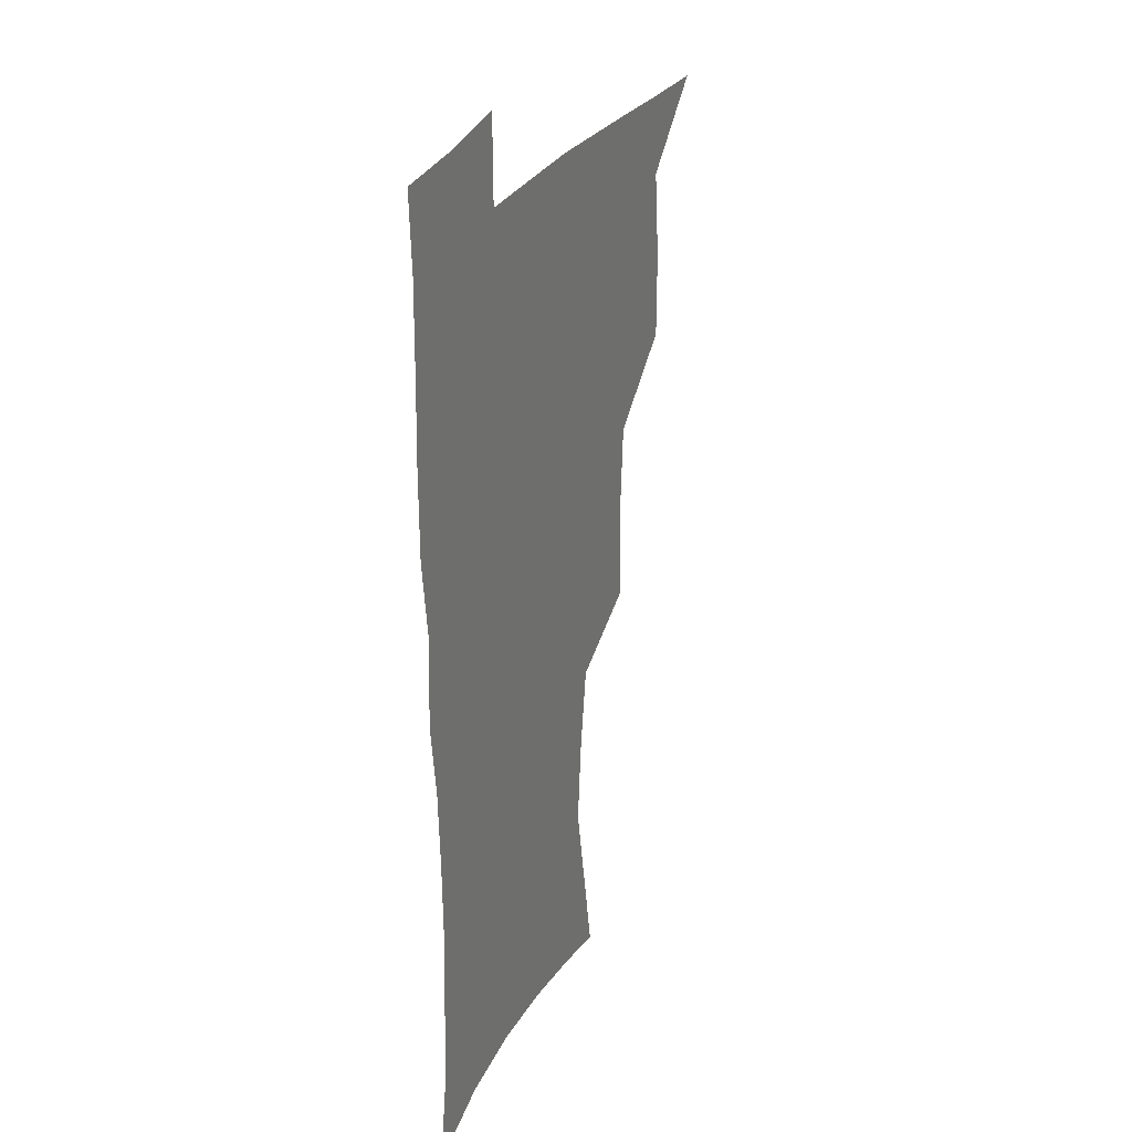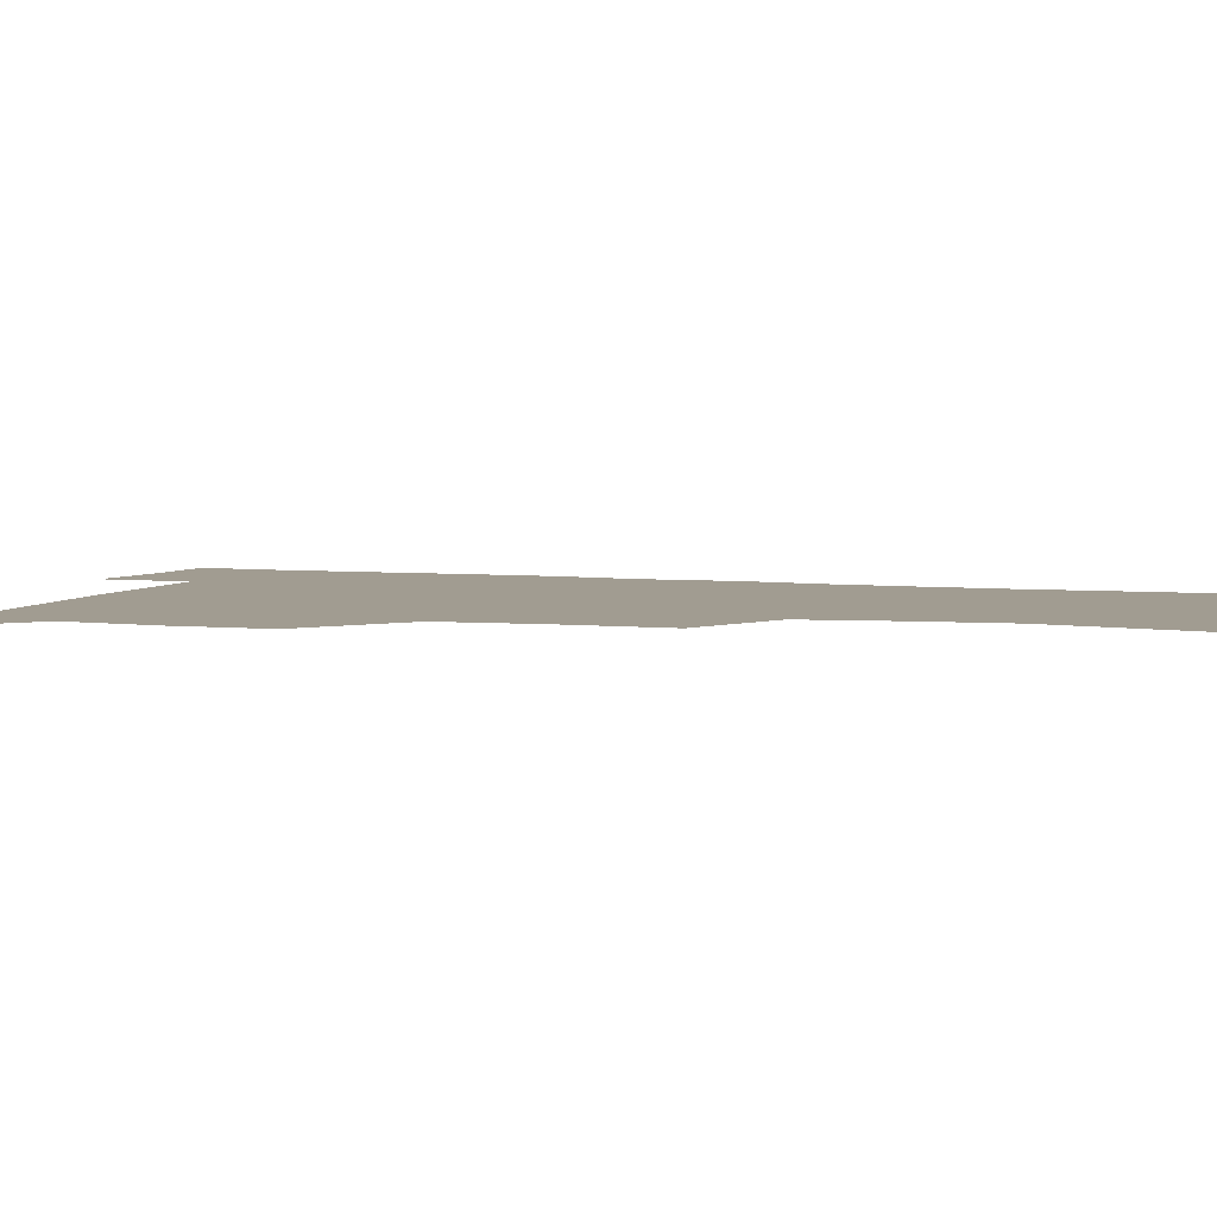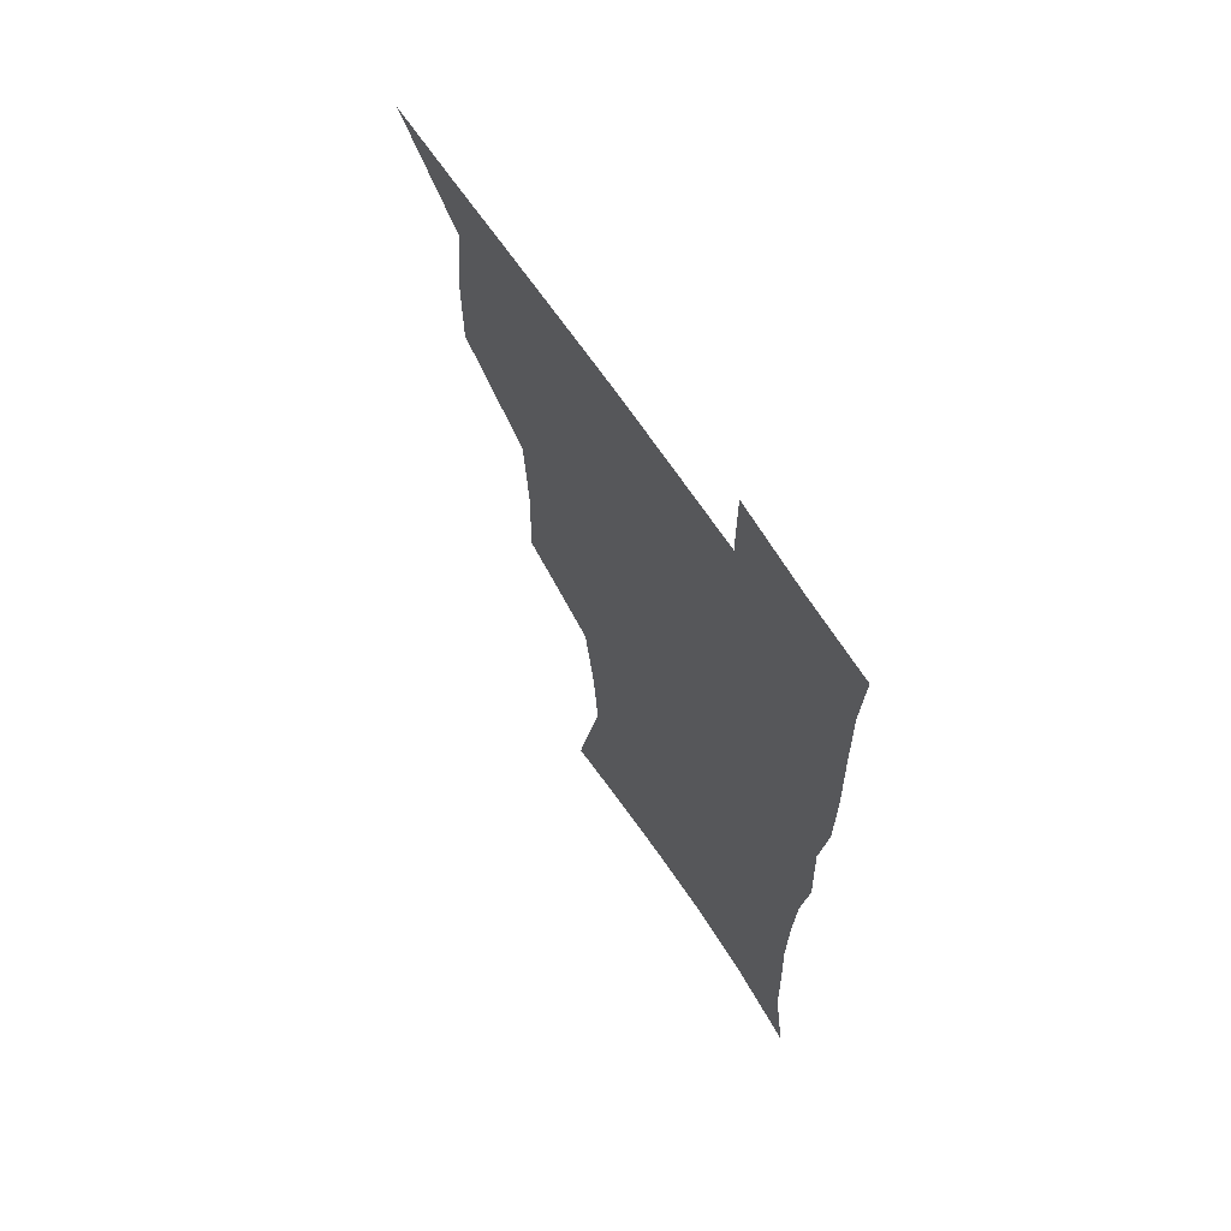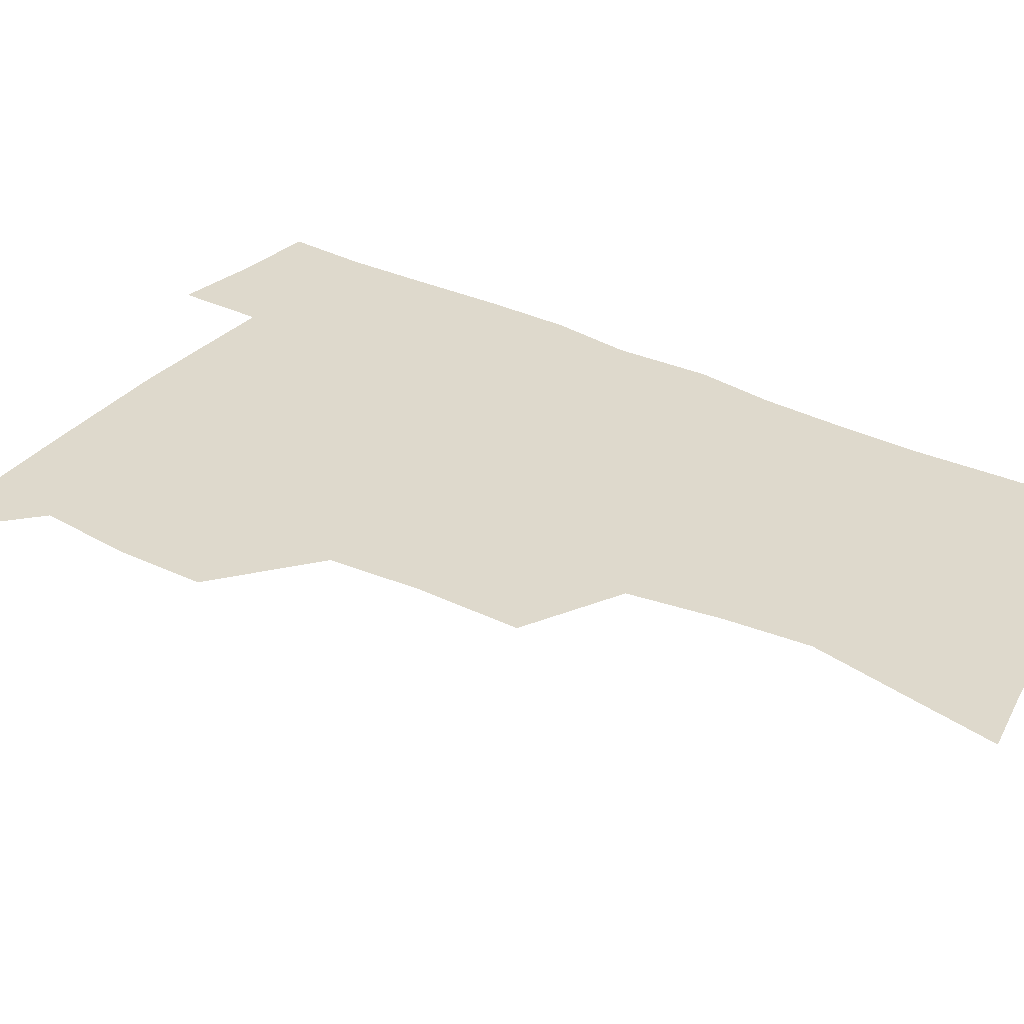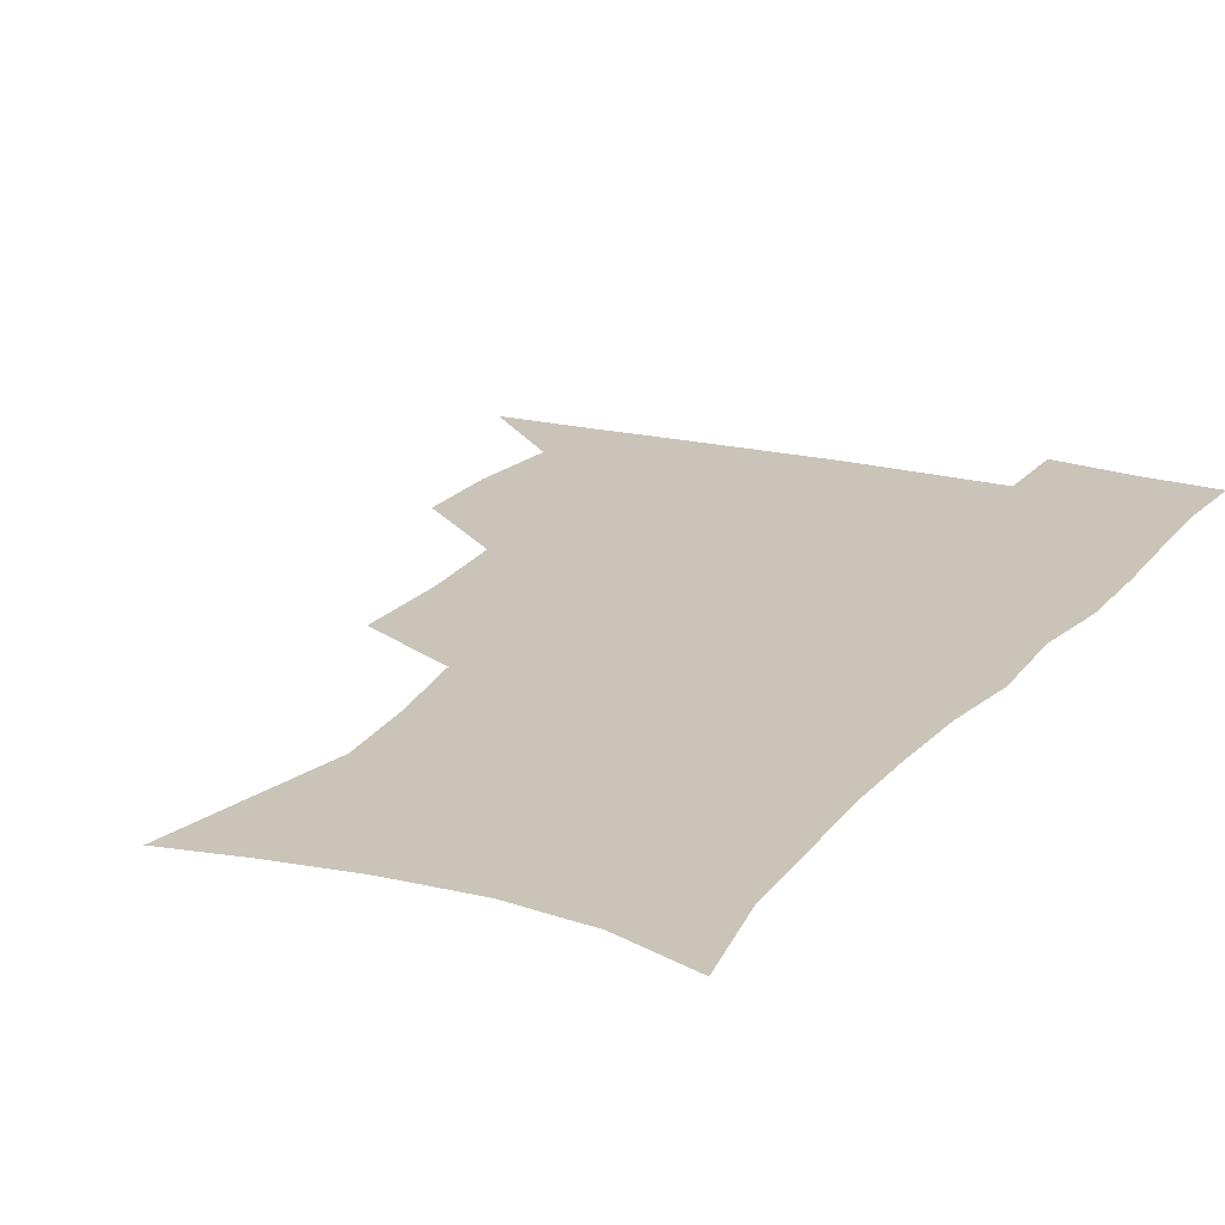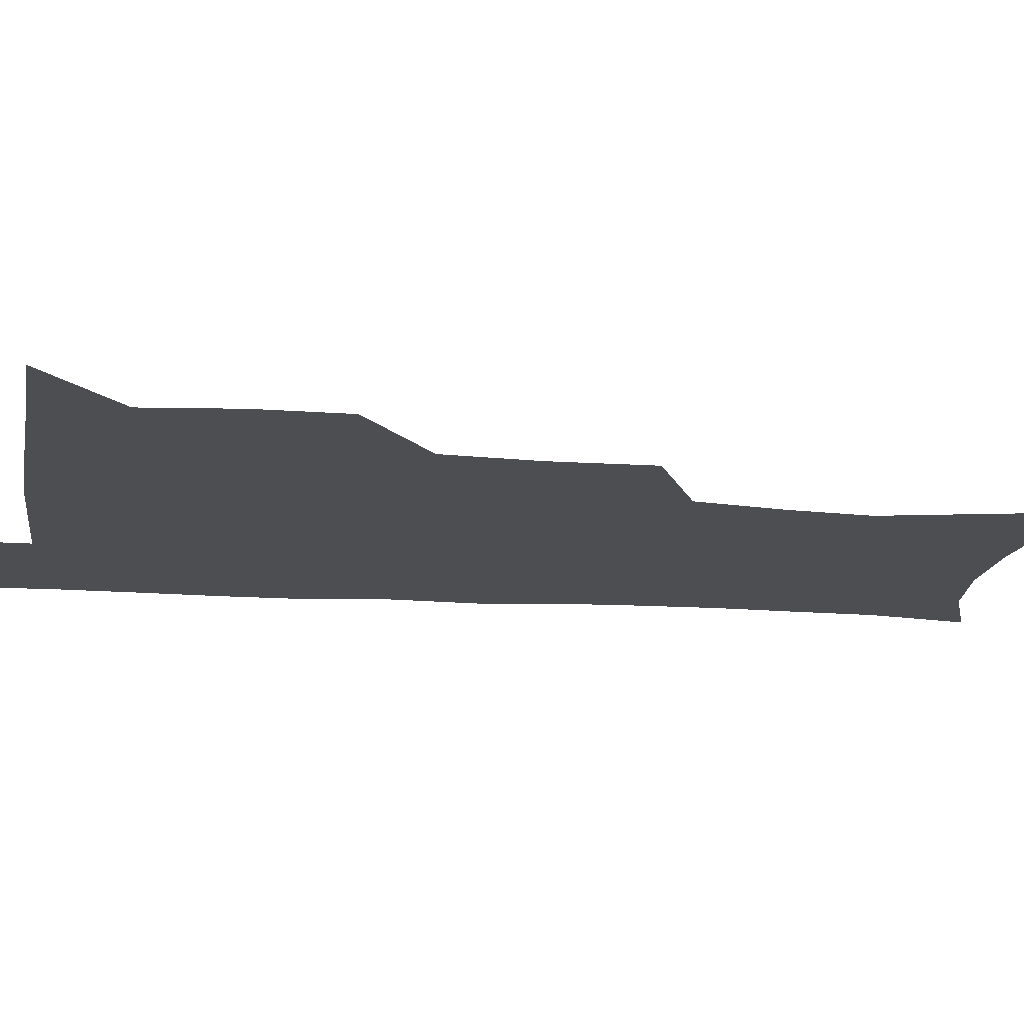
<metadata>
{"format":"obj","ext":"obj","renderer":"f3d","projection":"perspective","resolution":1024,"background":"white","views":[{"elev":27.8,"azim":112.8,"up":"+Y"},{"elev":4.5,"azim":-71.2,"up":"+Z"},{"elev":66.3,"azim":56.6,"up":"+Y"},{"elev":31.9,"azim":-55.7,"up":"+Z"},{"elev":20.0,"azim":26.7,"up":"+Z"},{"elev":-17.1,"azim":-98.0,"up":"+Z"}]}
</metadata>
<code>
v 480.7 507.3 0
v 509.7 411.8 0
v 509.5 444.2 0
v 513 477.9 0
v 513.7 508.3 0
v 545.3 314.1 0
v 545.9 351.5 0
v 543.6 385.1 0
v 543.3 418.9 0
v 546.5 452.4 0
v 545.6 481.2 0
v 543.8 509.8 0
v 574.5 165.9 0
v 580.3 195.5 0
v 588.1 234.1 0
v 585.5 264.3 0
v 580.6 296.7 0
v 578.5 332.4 0
v 576.3 363.1 0
v 575.4 394.7 0
v 576.2 426.5 0
v 576 455.1 0
v 574.6 482.7 0
v 573 511.1 0
v 600.5 171 0
v 611.1 215.7 0
v 610.2 241.8 0
v 609 275.1 0
v 606.6 306.7 0
v 605 337.9 0
v 603.7 367.6 0
v 603.2 397.8 0
v 604 428.8 0
v 604 456.5 0
v 603.4 483.6 0
v 601.7 512.2 0
v 629.8 175.3 0
v 634.4 218 0
v 634.4 249.4 0
v 633.1 280 0
v 631.7 310.7 0
v 630.8 340.8 0
v 630.6 372 0
v 630.5 400.6 0
v 630.8 428.9 0
v 631.2 457.1 0
v 631.4 483.9 0
v 631.1 511.8 0
v 660 176.9 0
v 658.9 216.2 0
v 658.6 246.3 0
v 657.1 279.9 0
v 656.3 310.8 0
v 656.5 339.5 0
v 656.3 370.6 0
v 656.8 399.5 0
v 657.5 427.8 0
v 658.1 456.2 0
v 659.1 483.6 0
v 659.9 511.4 0
v 660.1 543.4 0
v 689 173.6 0
v 684.5 211.3 0
v 683.2 242.9 0
v 682.3 274.2 0
v 682.1 305 0
v 682.2 335.5 0
v 683.7 364.3 0
v 685.6 393 0
v 685.7 423.6 0
v 686.2 453.2 0
v 687.3 482.1 0
v 688.2 510.9 0
v 690.9 539.1 0
v 718.6 163.5 0
v 712.8 200.2 0
v 712.1 229.7 0
v 710.9 260.9 0
v 711.6 291 0
v 713.1 321.1 0
v 717 349.5 0
v 715.7 383.5 0
v 719.5 412.7 0
v 719.8 444.4 0
v 719 476.7 0
v 718.5 508.1 0
v 720.2 537.1 0
f 4 5 1
f 8 9 2
f 2 9 3
f 9 10 3
f 3 10 4
f 10 11 4
f 4 11 5
f 11 12 5
f 17 18 6
f 6 18 7
f 18 19 7
f 7 19 8
f 19 20 8
f 8 20 9
f 20 21 9
f 9 21 10
f 21 22 10
f 10 22 11
f 22 23 11
f 11 23 12
f 23 24 12
f 13 25 14
f 25 26 14
f 14 26 15
f 26 27 15
f 15 27 16
f 27 28 16
f 16 28 17
f 28 29 17
f 17 29 18
f 29 30 18
f 18 30 19
f 30 31 19
f 19 31 20
f 31 32 20
f 20 32 21
f 32 33 21
f 21 33 22
f 33 34 22
f 22 34 23
f 34 35 23
f 23 35 24
f 35 36 24
f 25 37 26
f 37 38 26
f 26 38 27
f 38 39 27
f 27 39 28
f 39 40 28
f 28 40 29
f 40 41 29
f 29 41 30
f 41 42 30
f 30 42 31
f 42 43 31
f 31 43 32
f 43 44 32
f 32 44 33
f 44 45 33
f 33 45 34
f 45 46 34
f 34 46 35
f 46 47 35
f 35 47 36
f 47 48 36
f 37 49 38
f 49 50 38
f 38 50 39
f 50 51 39
f 39 51 40
f 51 52 40
f 40 52 41
f 52 53 41
f 41 53 42
f 53 54 42
f 42 54 43
f 54 55 43
f 43 55 44
f 55 56 44
f 44 56 45
f 56 57 45
f 45 57 46
f 57 58 46
f 46 58 47
f 58 59 47
f 47 59 48
f 59 60 48
f 49 62 50
f 62 63 50
f 50 63 51
f 63 64 51
f 51 64 52
f 64 65 52
f 52 65 53
f 65 66 53
f 53 66 54
f 66 67 54
f 54 67 55
f 67 68 55
f 55 68 56
f 68 69 56
f 56 69 57
f 69 70 57
f 57 70 58
f 70 71 58
f 58 71 59
f 71 72 59
f 59 72 60
f 72 73 60
f 60 73 61
f 73 74 61
f 62 75 63
f 75 76 63
f 63 76 64
f 76 77 64
f 64 77 65
f 77 78 65
f 65 78 66
f 78 79 66
f 66 79 67
f 79 80 67
f 67 80 68
f 80 81 68
f 68 81 69
f 81 82 69
f 69 82 70
f 82 83 70
f 70 83 71
f 83 84 71
f 71 84 72
f 84 85 72
f 72 85 73
f 85 86 73
f 73 86 74
f 86 87 74

</code>
